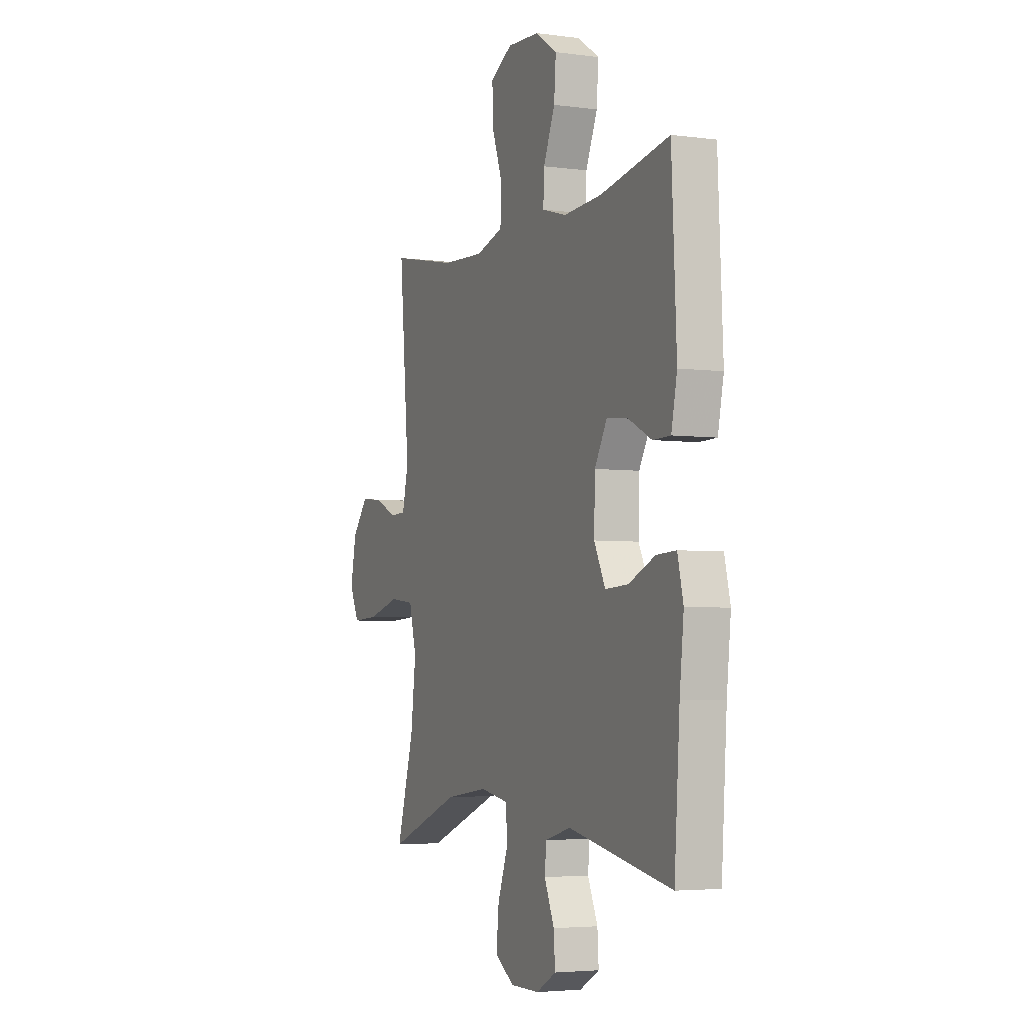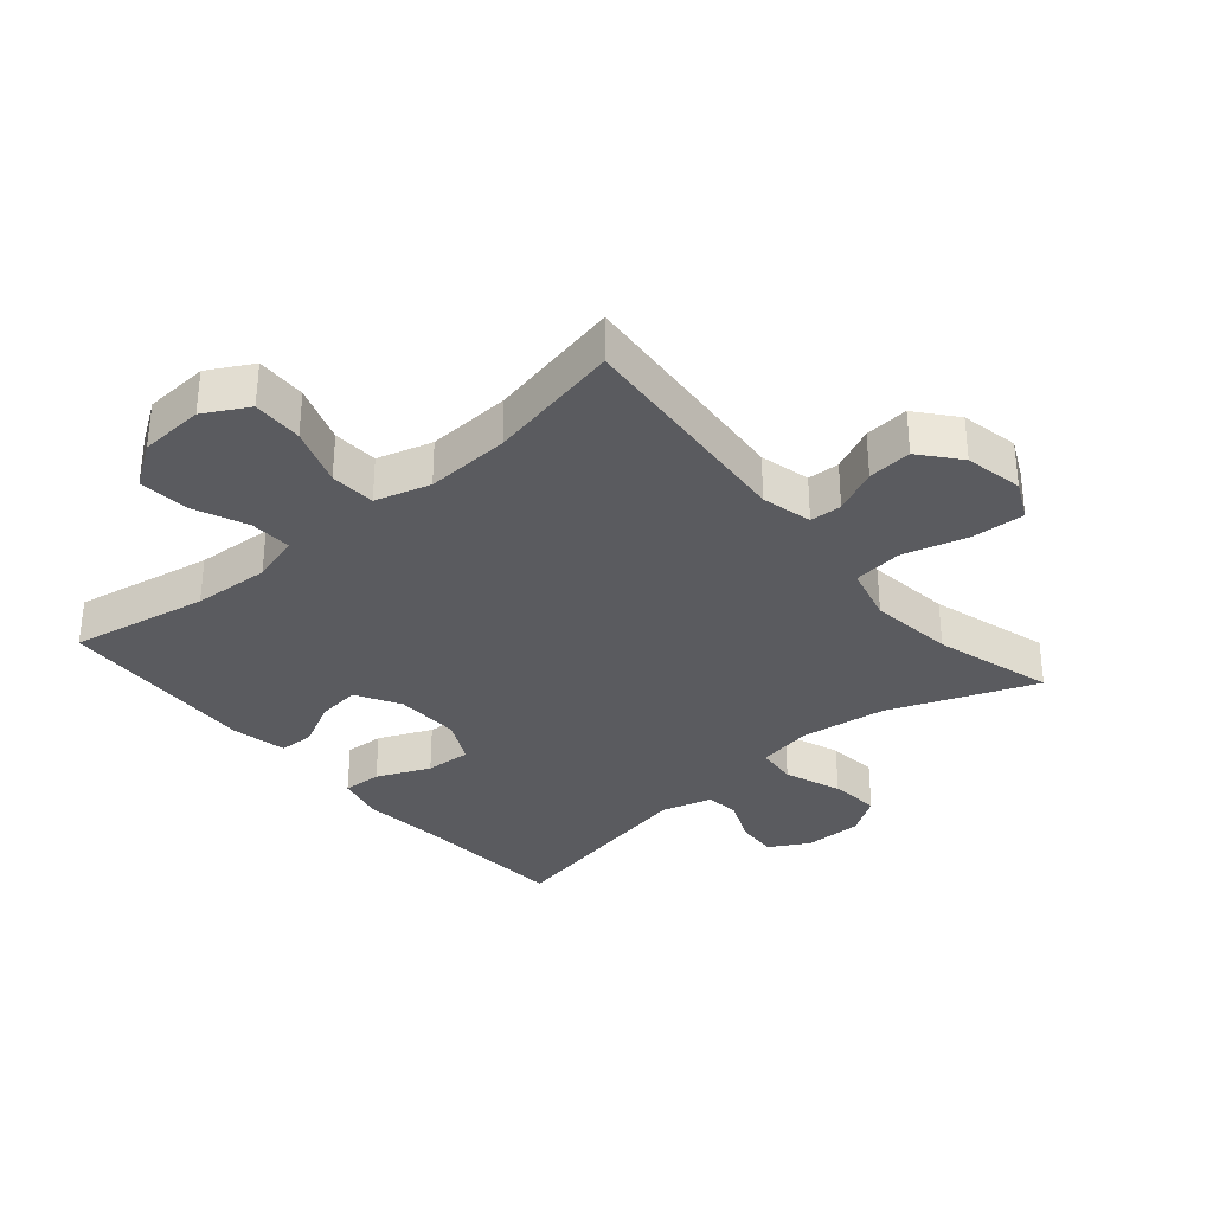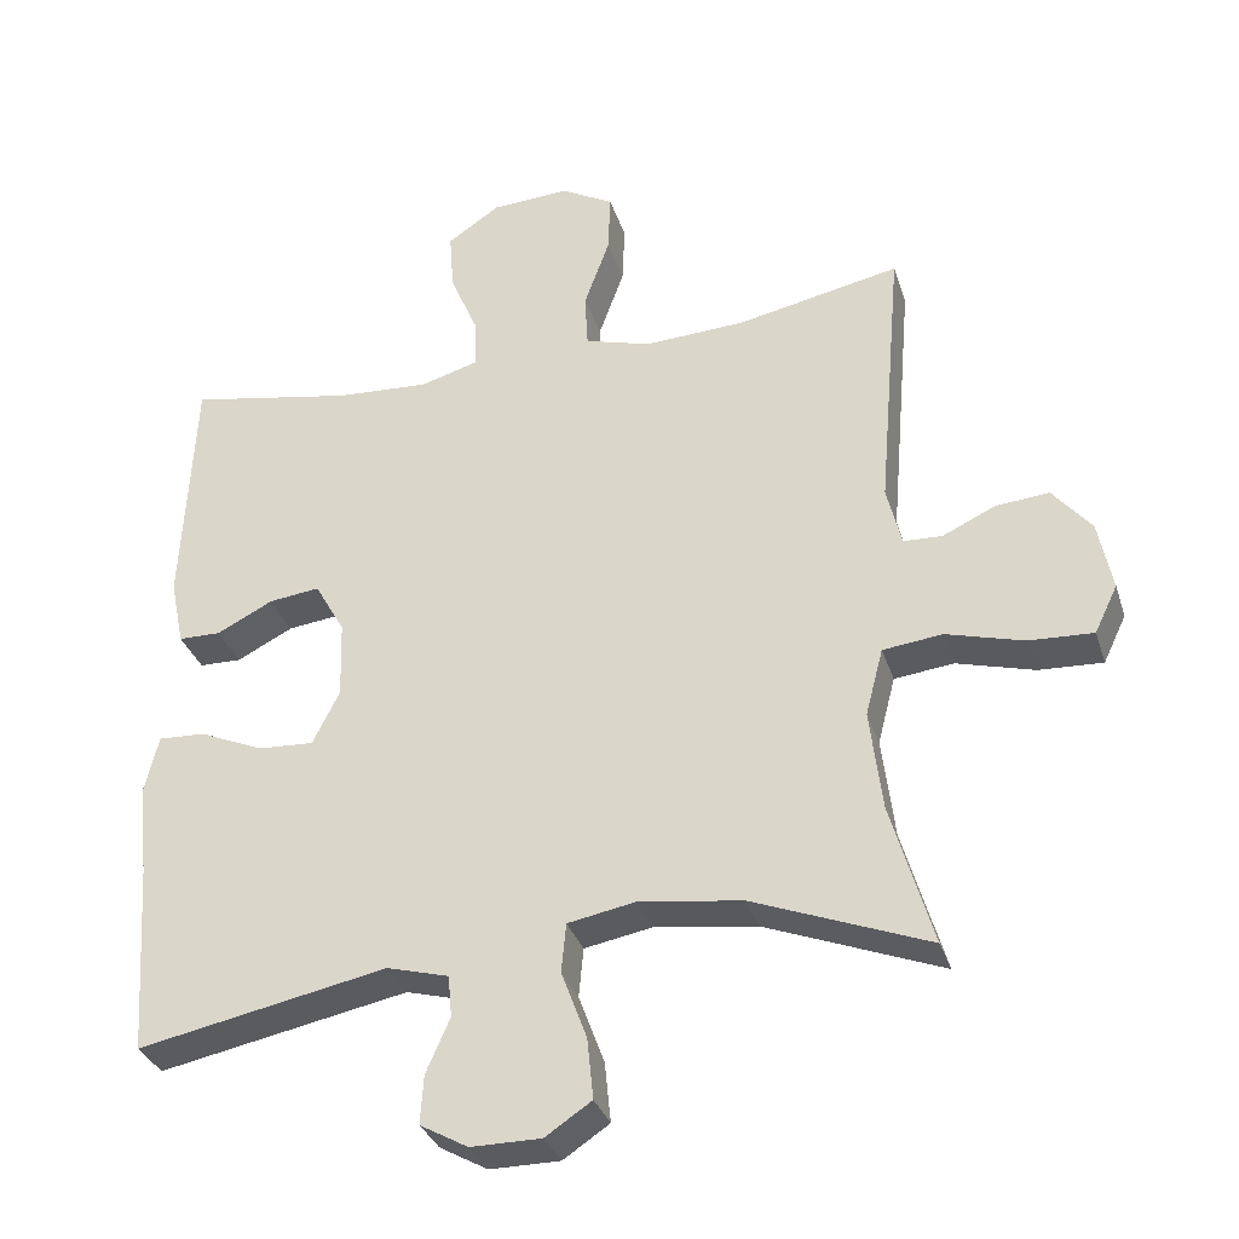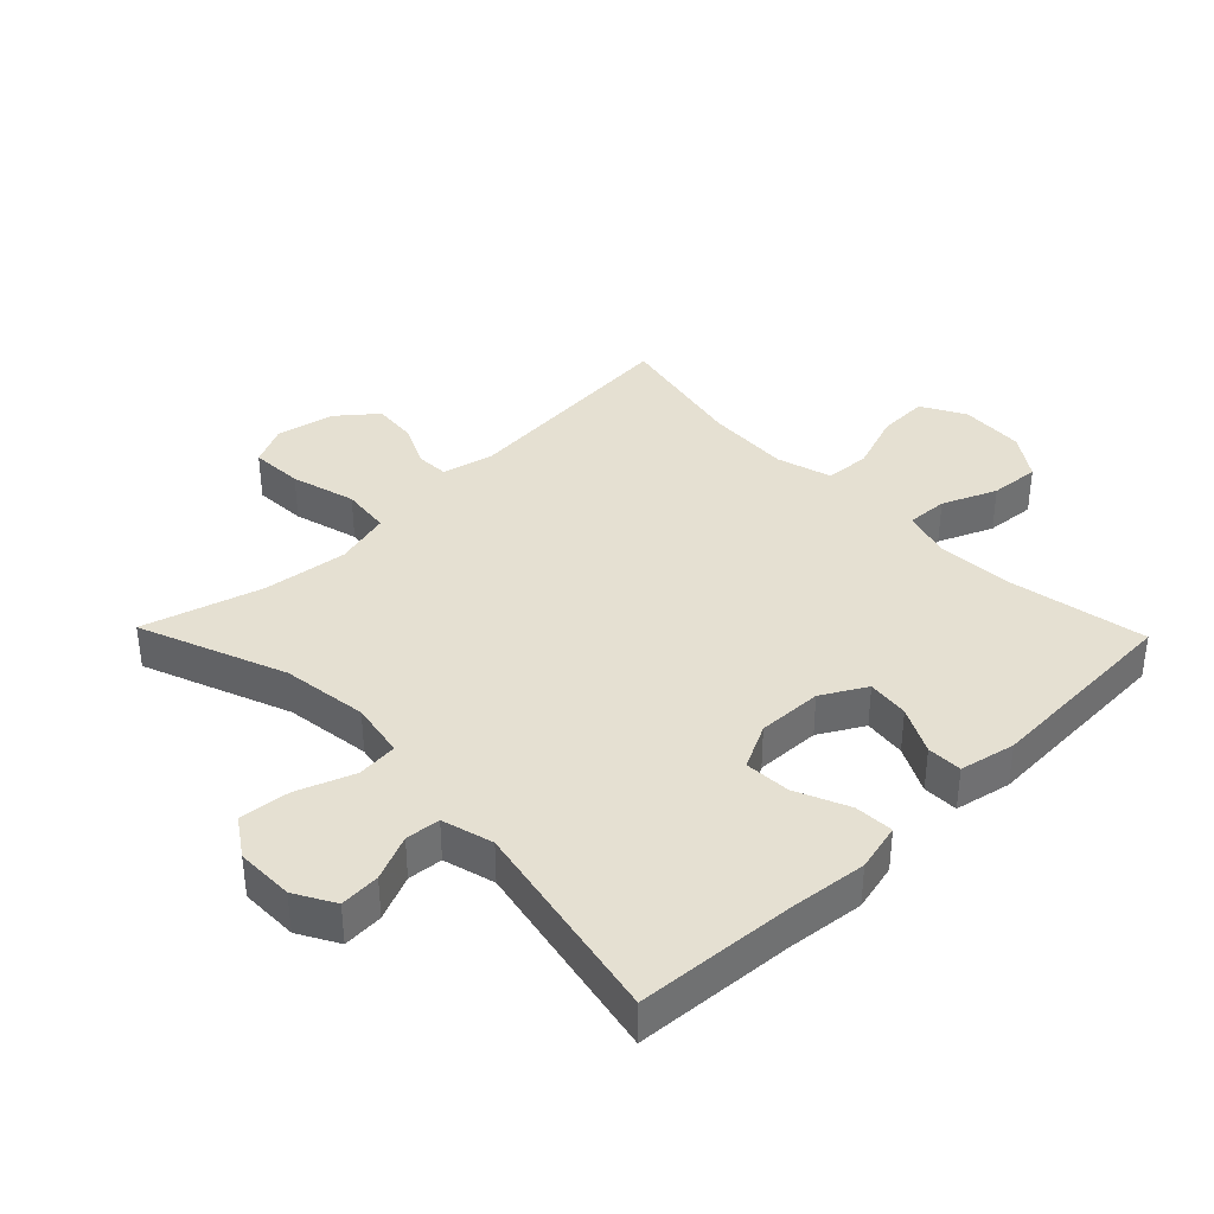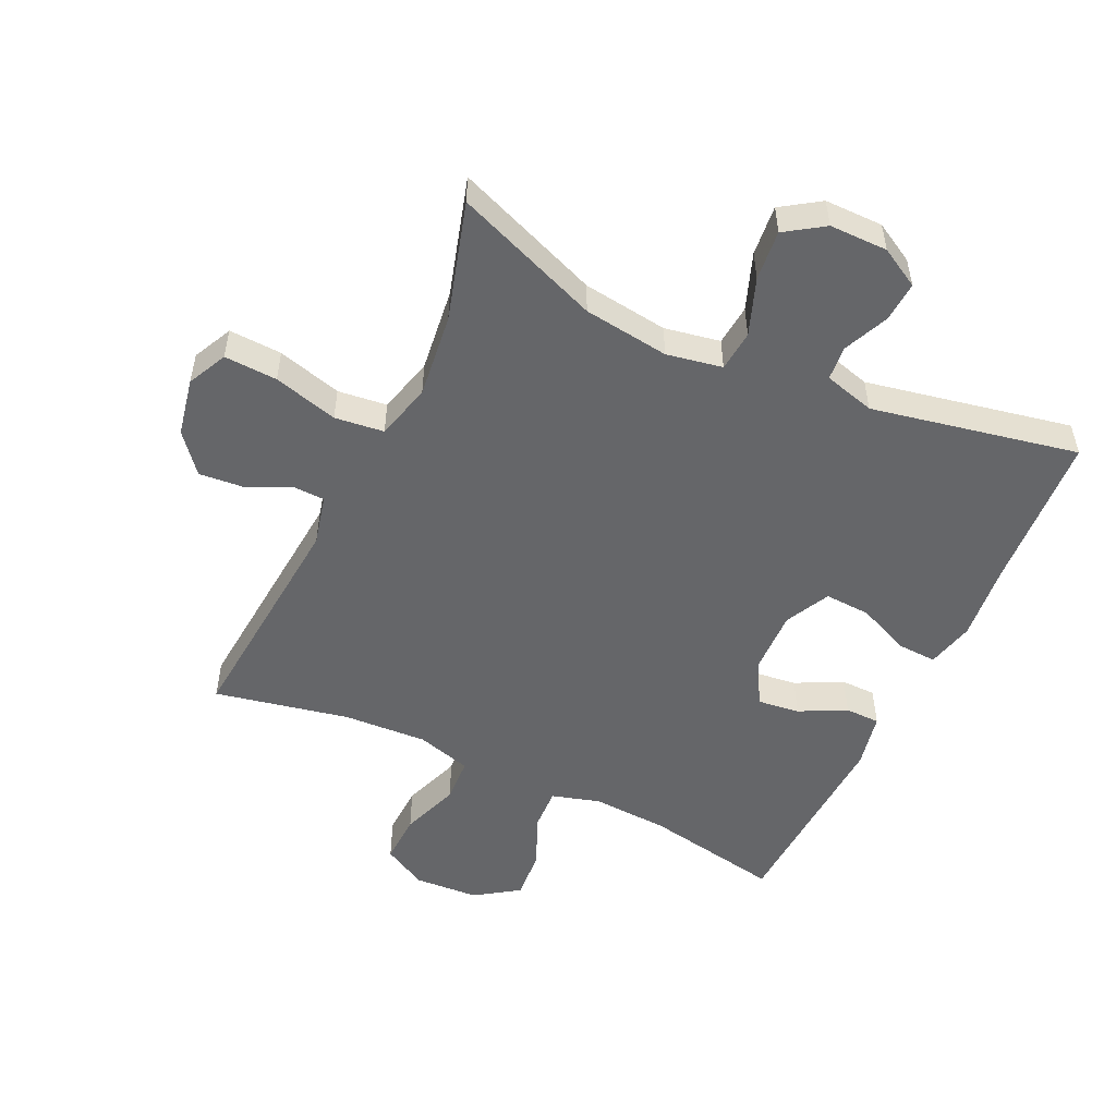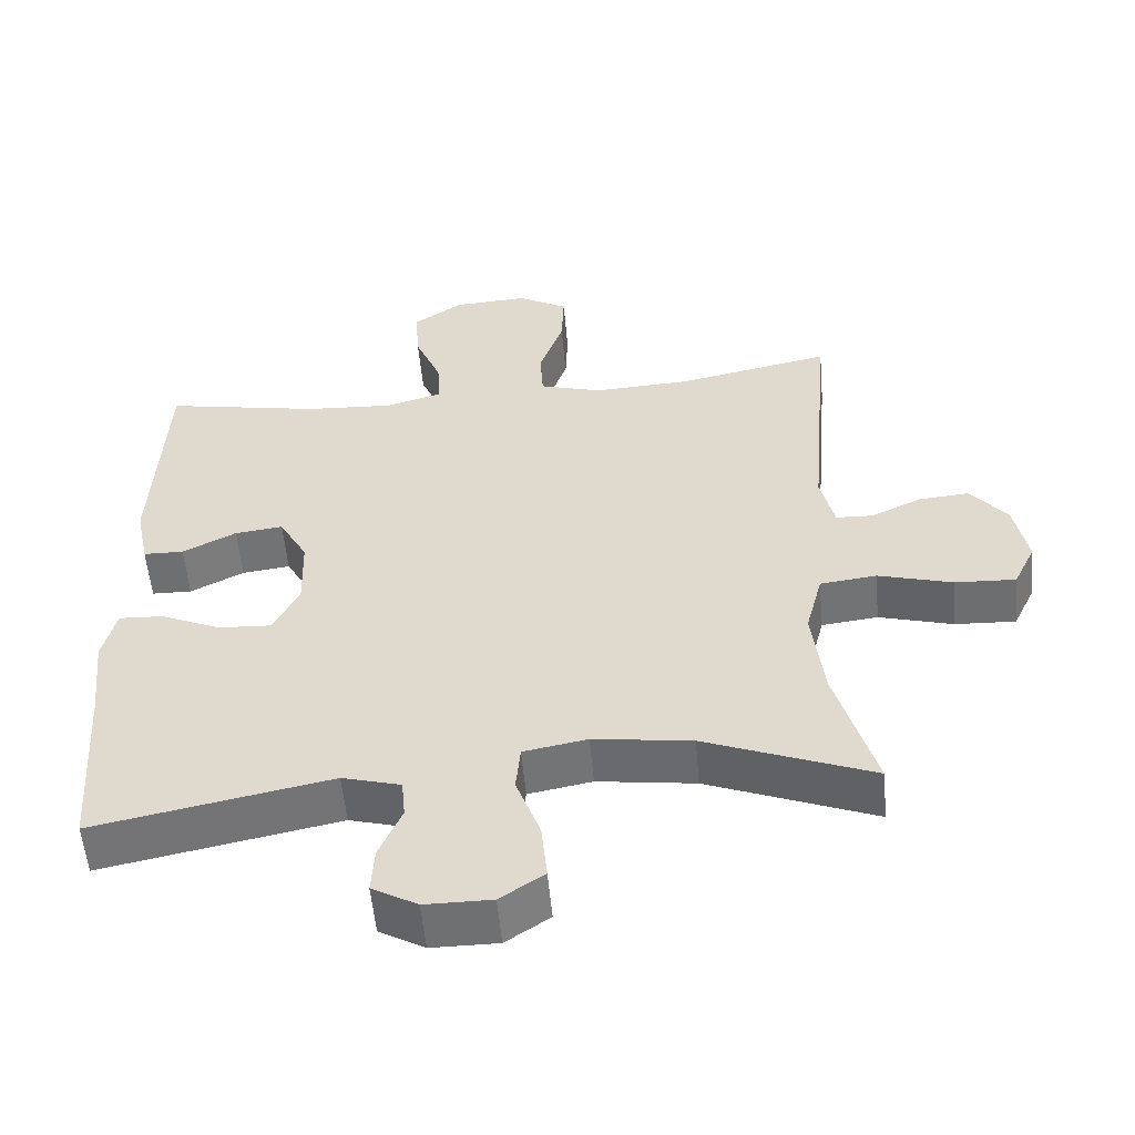
<metadata>
{"format":"obj","ext":"obj","renderer":"f3d","projection":"perspective","resolution":1024,"background":"white","views":[{"elev":-4.2,"azim":-113.7,"up":"+Z"},{"elev":-33.2,"azim":40.5,"up":"+Y"},{"elev":-33.0,"azim":16.7,"up":"+Z"},{"elev":37.7,"azim":-134.1,"up":"+Y"},{"elev":-51.9,"azim":154.8,"up":"+Y"},{"elev":-54.8,"azim":5.1,"up":"+Z"}]}
</metadata>
<code>
v -0.5 0.07 0.5
v -0.285 0.07 0.46
v -0.165 0.07 0.453
v -0.089 0.07 0.475
v -0.092 0.07 0.54
v -0.128 0.07 0.625
v -0.134 0.07 0.703
v -0.066 0.07 0.749
v 0.035 0.07 0.755
v 0.104 0.07 0.717
v 0.101 0.07 0.638
v 0.068 0.07 0.546
v 0.072 0.07 0.475
v 0.158 0.07 0.45
v 0.29 0.07 0.457
v 0.5 0.07 0.5
v 0.469 0.07 0.14
v 0.488 0.07 0.061
v 0.538 0.07 0.059
v 0.607 0.07 0.091
v 0.676 0.07 0.097
v 0.726 0.07 0.036
v 0.744 0.07 -0.055
v 0.714 0.07 -0.117
v 0.631 0.07 -0.113
v 0.53 0.07 -0.085
v 0.453 0.07 -0.094
v 0.43 0.07 -0.182
v 0.446 0.07 -0.314
v 0.5 0.07 -0.5
v 0.272 0.07 -0.411
v 0.138 0.07 -0.393
v 0.051 0.07 -0.409
v 0.045 0.07 -0.473
v 0.078 0.07 -0.562
v 0.086 0.07 -0.641
v 0.026 0.07 -0.681
v -0.065 0.07 -0.681
v -0.127 0.07 -0.646
v -0.123 0.07 -0.583
v -0.092 0.07 -0.512
v -0.097 0.07 -0.458
v -0.177 0.07 -0.436
v -0.5 0.07 -0.5
v -0.517 0.07 -0.252
v -0.53 0.07 -0.131
v -0.512 0.07 -0.056
v -0.451 0.07 -0.059
v -0.368 0.07 -0.095
v -0.296 0.07 -0.099
v -0.261 0.07 -0.029
v -0.264 0.07 0.072
v -0.303 0.07 0.141
v -0.369 0.07 0.133
v -0.442 0.07 0.096
v -0.497 0.07 0.097
v -0.515 0.07 0.184
v -0.5 0 0.5
v -0.285 0 0.46
v -0.165 0 0.453
v -0.089 0 0.475
v -0.092 0 0.54
v -0.128 0 0.625
v -0.134 0 0.703
v -0.066 0 0.749
v 0.035 0 0.755
v 0.104 0 0.717
v 0.101 0 0.638
v 0.068 0 0.546
v 0.072 0 0.475
v 0.158 0 0.45
v 0.29 0 0.457
v 0.5 0 0.5
v 0.469 0 0.14
v 0.488 0 0.061
v 0.538 0 0.059
v 0.607 0 0.091
v 0.676 0 0.097
v 0.726 0 0.036
v 0.744 0 -0.055
v 0.714 0 -0.117
v 0.631 0 -0.113
v 0.53 0 -0.085
v 0.453 0 -0.094
v 0.43 0 -0.182
v 0.446 0 -0.314
v 0.5 0 -0.5
v 0.272 0 -0.411
v 0.138 0 -0.393
v 0.051 0 -0.409
v 0.045 0 -0.473
v 0.078 0 -0.562
v 0.086 0 -0.641
v 0.026 0 -0.681
v -0.065 0 -0.681
v -0.127 0 -0.646
v -0.123 0 -0.583
v -0.092 0 -0.512
v -0.097 0 -0.458
v -0.177 0 -0.436
v -0.5 0 -0.5
v -0.517 0 -0.252
v -0.53 0 -0.131
v -0.512 0 -0.056
v -0.451 0 -0.059
v -0.368 0 -0.095
v -0.296 0 -0.099
v -0.261 0 -0.029
v -0.264 0 0.072
v -0.303 0 0.141
v -0.369 0 0.133
v -0.442 0 0.096
v -0.497 0 0.097
v -0.515 0 0.184
f 54 55 56 57
f 53 54 57 1
f 52 53 1 2
f 46 47 48 49
f 45 46 49 50
f 43 44 45 50
f 42 43 50 51
f 38 39 40 41
f 38 41 42
f 37 38 42
f 34 35 36 37
f 34 37 42 51
f 29 30 31
f 28 29 31 32
f 27 28 32 33
f 23 24 25 26
f 23 26 27
f 22 23 27
f 19 20 21 22
f 18 19 22 27
f 17 18 27 33
f 15 16 17 33
f 9 10 11 12
f 9 12 13
f 8 9 13
f 5 6 7 8
f 4 5 8 13
f 3 4 13 14
f 52 2 3
f 33 34 51 52
f 14 15 33 52
f 3 14 52
f 114 113 112 111
f 58 114 111 110
f 59 58 110 109
f 106 105 104 103
f 107 106 103 102
f 107 102 101 100
f 108 107 100 99
f 98 97 96 95
f 99 98 95
f 99 95 94
f 94 93 92 91
f 108 99 94 91
f 88 87 86
f 89 88 86 85
f 90 89 85 84
f 83 82 81 80
f 84 83 80
f 84 80 79
f 79 78 77 76
f 84 79 76 75
f 90 84 75 74
f 90 74 73 72
f 69 68 67 66
f 70 69 66
f 70 66 65
f 65 64 63 62
f 70 65 62 61
f 71 70 61 60
f 60 59 109
f 109 108 91 90
f 109 90 72 71
f 109 71 60
f 1 58 59 2
f 2 59 60 3
f 3 60 61 4
f 4 61 62 5
f 5 62 63 6
f 6 63 64 7
f 7 64 65 8
f 8 65 66 9
f 9 66 67 10
f 10 67 68 11
f 11 68 69 12
f 12 69 70 13
f 13 70 71 14
f 14 71 72 15
f 15 72 73 16
f 16 73 74 17
f 17 74 75 18
f 18 75 76 19
f 19 76 77 20
f 20 77 78 21
f 21 78 79 22
f 22 79 80 23
f 23 80 81 24
f 24 81 82 25
f 25 82 83 26
f 26 83 84 27
f 27 84 85 28
f 28 85 86 29
f 29 86 87 30
f 30 87 88 31
f 31 88 89 32
f 32 89 90 33
f 33 90 91 34
f 34 91 92 35
f 35 92 93 36
f 36 93 94 37
f 37 94 95 38
f 38 95 96 39
f 39 96 97 40
f 40 97 98 41
f 41 98 99 42
f 42 99 100 43
f 43 100 101 44
f 44 101 102 45
f 45 102 103 46
f 46 103 104 47
f 47 104 105 48
f 48 105 106 49
f 49 106 107 50
f 50 107 108 51
f 51 108 109 52
f 52 109 110 53
f 53 110 111 54
f 54 111 112 55
f 55 112 113 56
f 56 113 114 57
f 57 114 58 1

</code>
